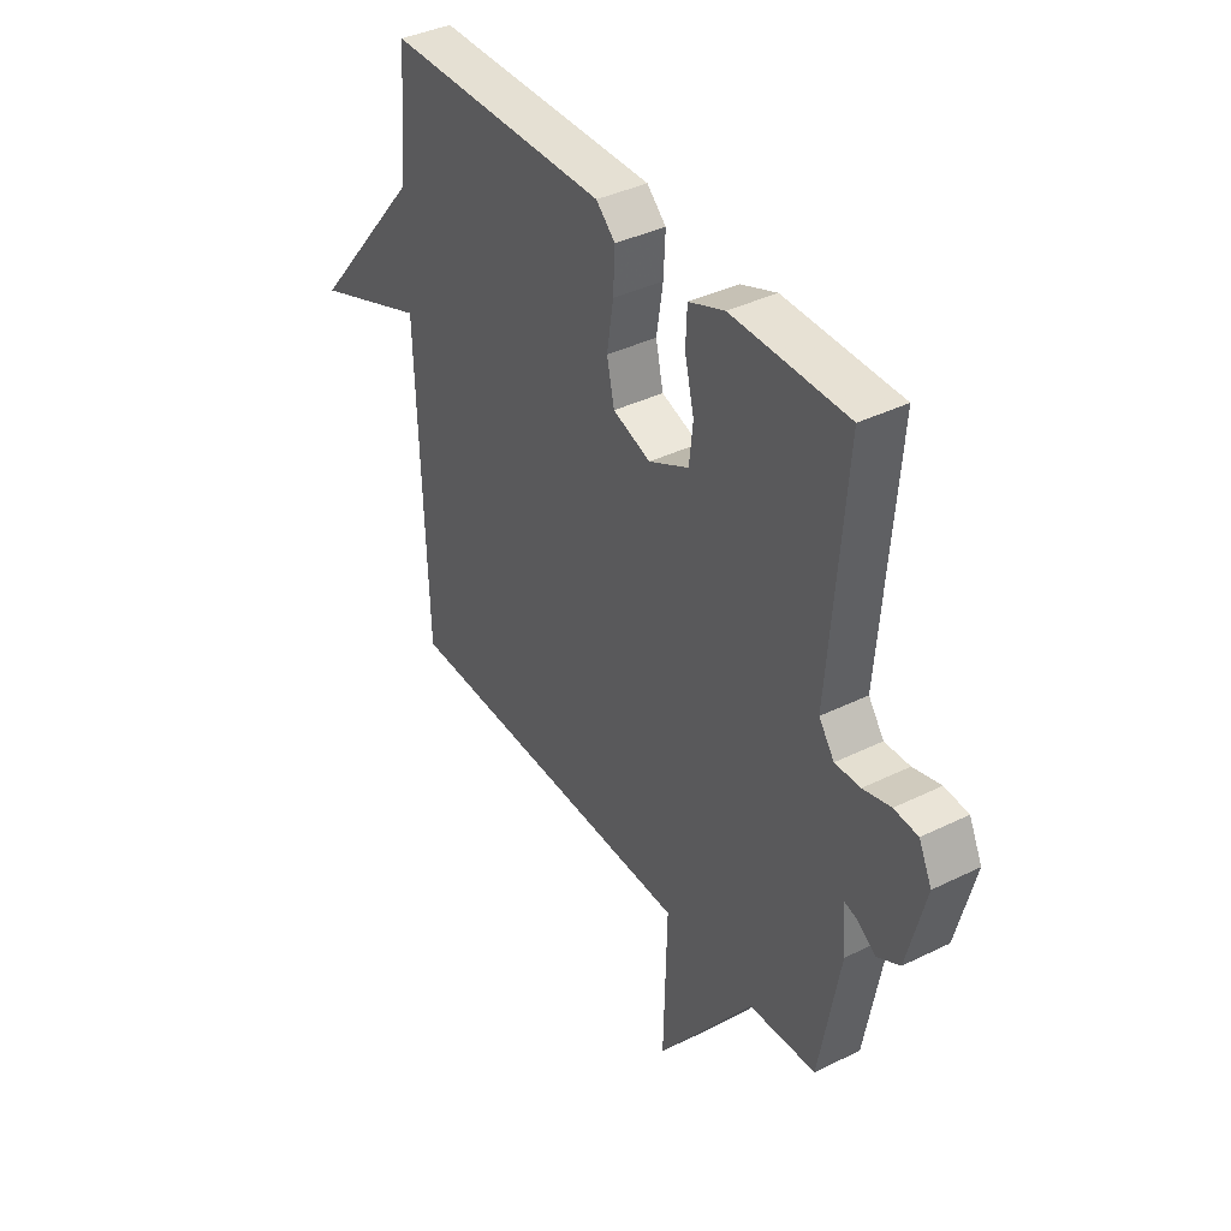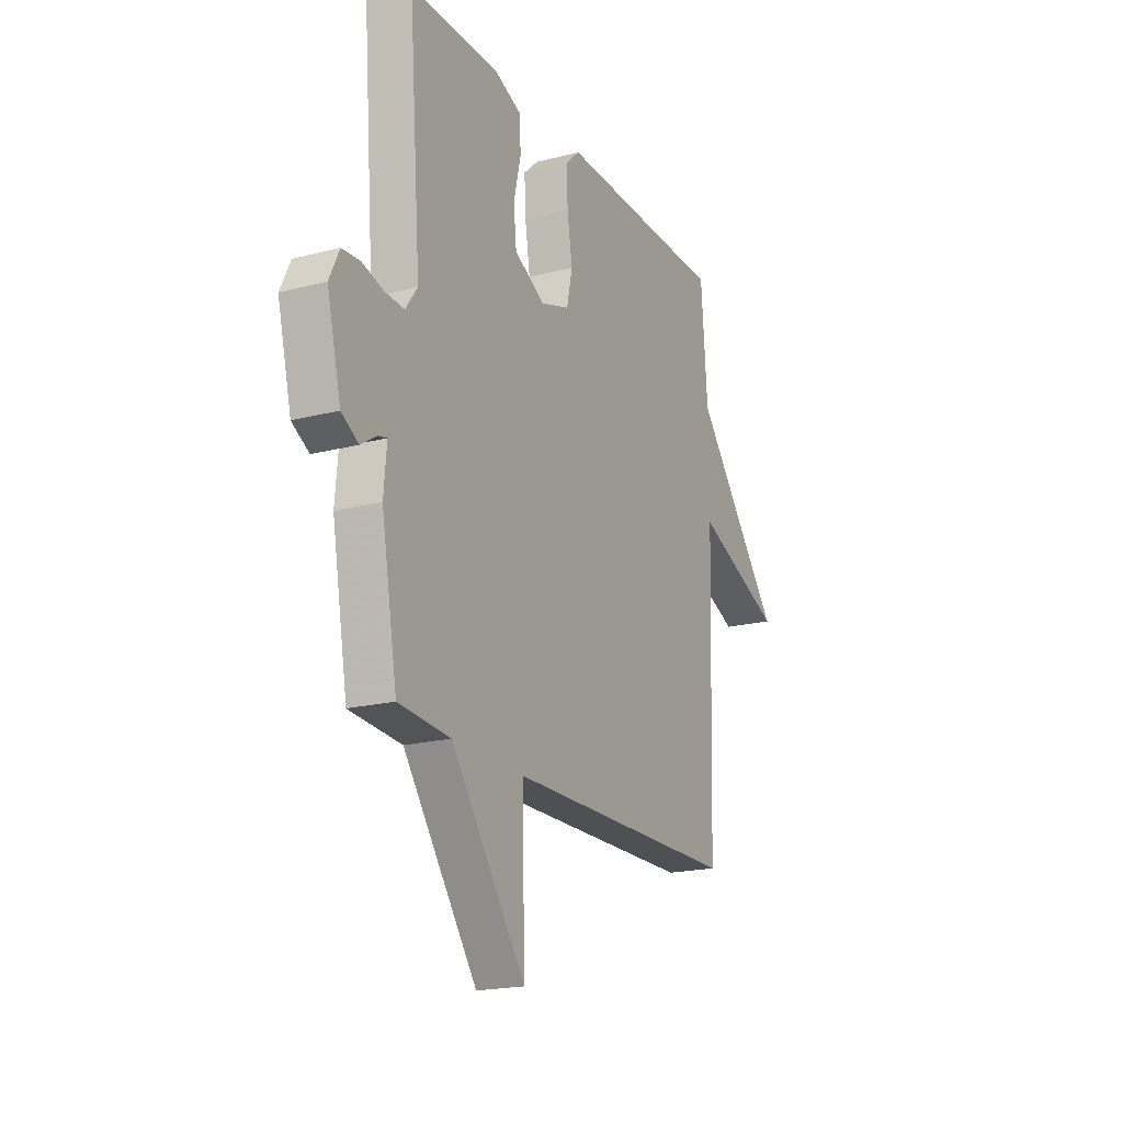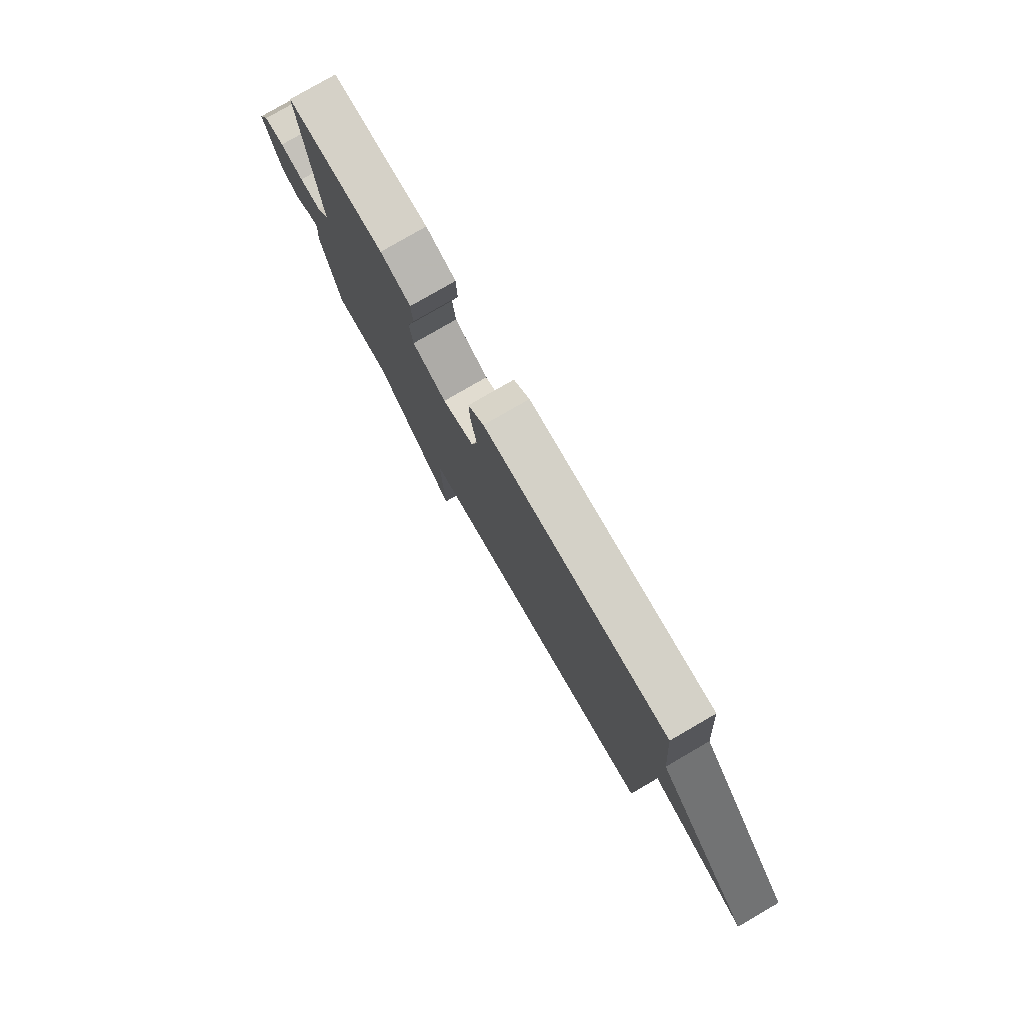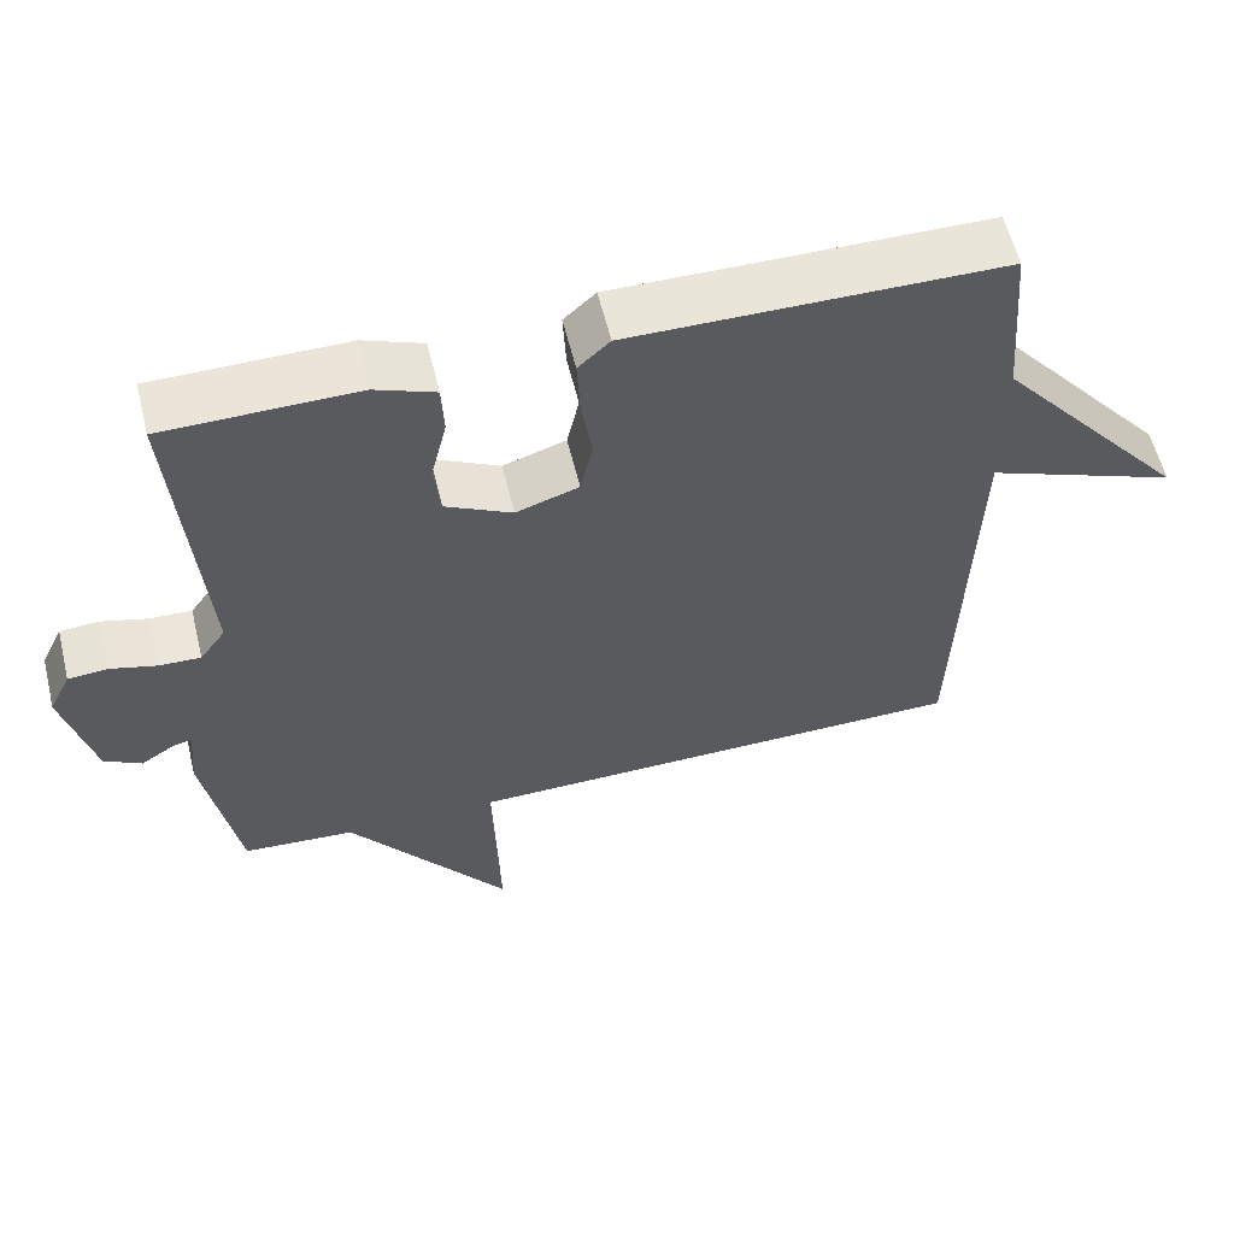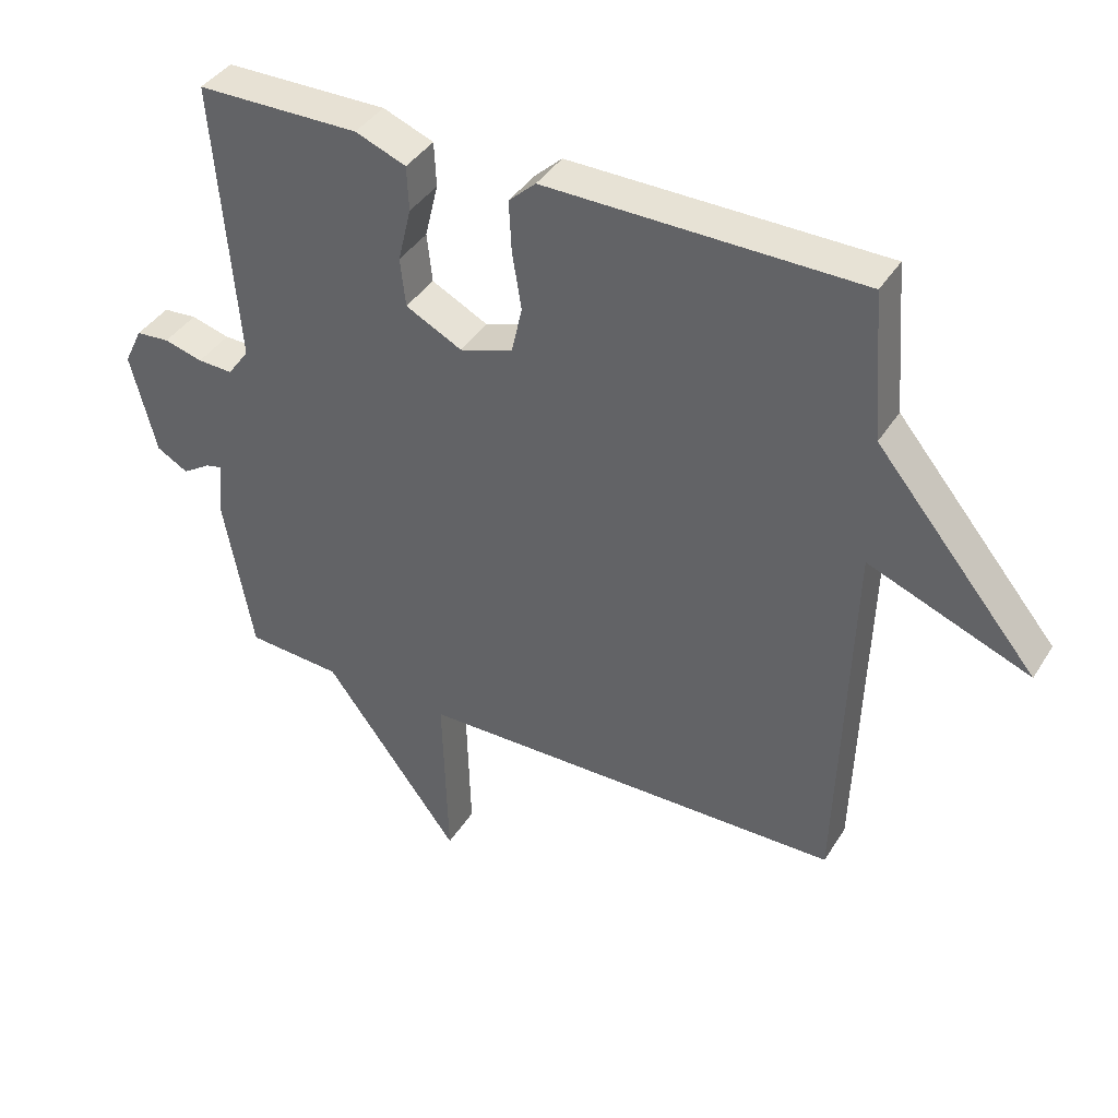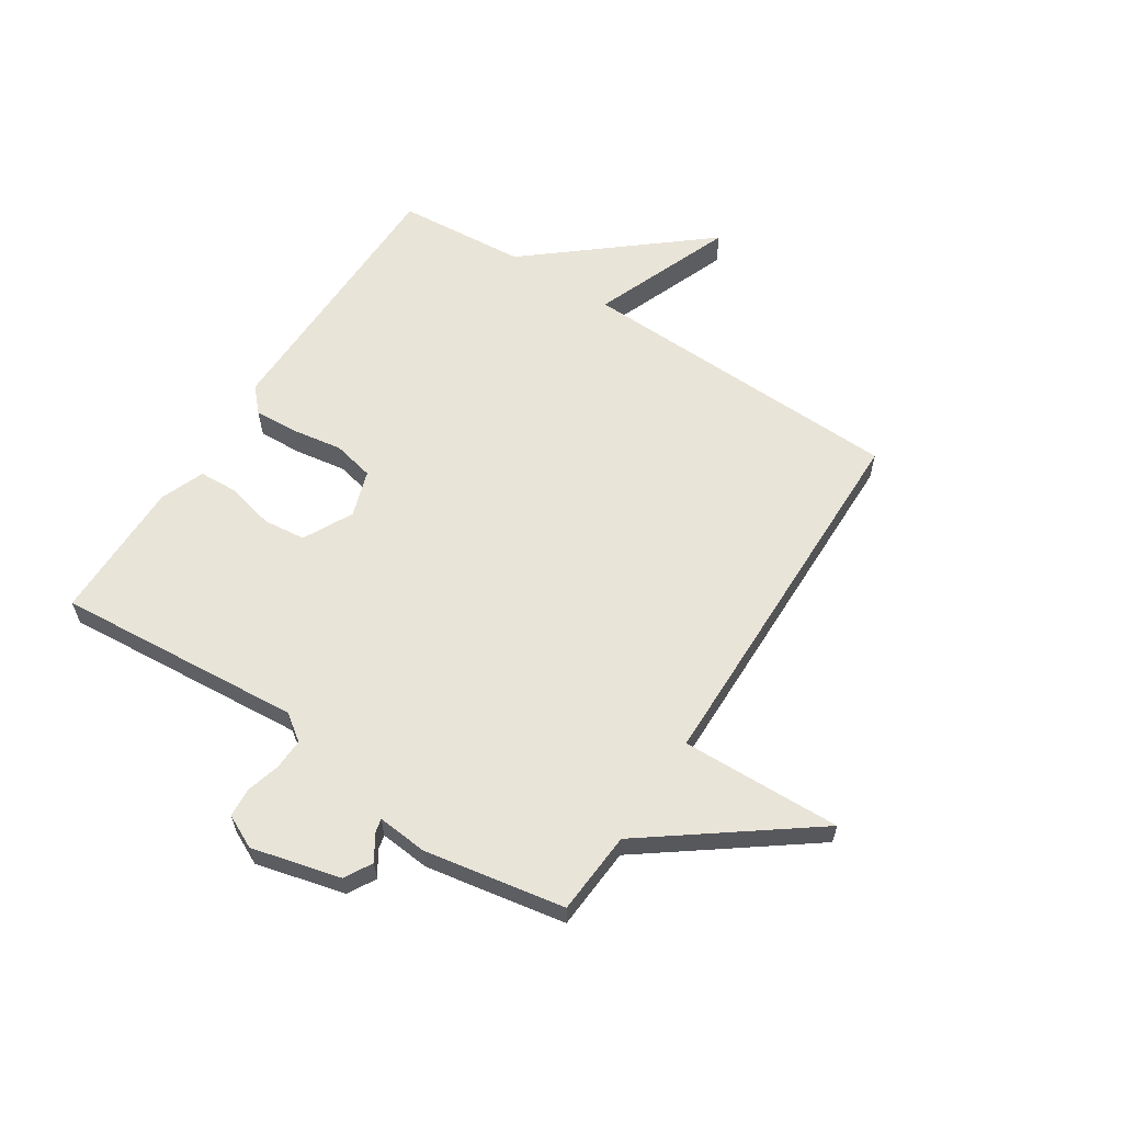
<metadata>
{"format":"obj","ext":"obj","renderer":"f3d","projection":"perspective","resolution":1024,"background":"white","views":[{"elev":38.9,"azim":58.4,"up":"+Z"},{"elev":-19.6,"azim":115.7,"up":"+Z"},{"elev":79.4,"azim":-120.1,"up":"+Z"},{"elev":58.4,"azim":166.3,"up":"+Z"},{"elev":40.0,"azim":-150.8,"up":"+Z"},{"elev":60.7,"azim":123.0,"up":"+Y"}]}
</metadata>
<code>
v 0.5 0.07 -0.5
v 0.355 0.07 -0.51
v 0.147 0.07 -0.789
v 0.155 0.07 -0.51
v -0.5 0.07 -0.5
v -0.518 0.07 0.075
v -0.764 0.07 -0.021
v -0.518 0.07 0.275
v -0.5 0.07 0.5
v -0.022 0.07 0.505
v 0.019 0.07 0.467
v 0.015 0.07 0.39
v 0.001 0.07 0.302
v 0.017 0.07 0.23
v 0.098 0.07 0.203
v 0.184 0.07 0.247
v 0.192 0.07 0.321
v 0.172 0.07 0.404
v 0.175 0.07 0.472
v 0.252 0.07 0.502
v 0.5 0.07 0.5
v 0.466 0.07 0.07
v 0.499 0.07 0.024
v 0.553 0.07 0.026
v 0.612 0.07 0.042
v 0.663 0.07 0.038
v 0.691 0.07 -0.02
v 0.652 0.07 -0.175
v 0.604 0.07 -0.202
v 0.561 0.07 -0.174
v 0.536 0.07 -0.168
v 0.544 0.07 -0.256
v 0.5 0 -0.5
v 0.355 0 -0.51
v 0.147 0 -0.789
v 0.155 0 -0.51
v -0.5 0 -0.5
v -0.518 0 0.075
v -0.764 0 -0.021
v -0.518 0 0.275
v -0.5 0 0.5
v -0.022 0 0.505
v 0.019 0 0.467
v 0.015 0 0.39
v 0.001 0 0.302
v 0.017 0 0.23
v 0.098 0 0.203
v 0.184 0 0.247
v 0.192 0 0.321
v 0.172 0 0.404
v 0.175 0 0.472
v 0.252 0 0.502
v 0.5 0 0.5
v 0.466 0 0.07
v 0.499 0 0.024
v 0.553 0 0.026
v 0.612 0 0.042
v 0.663 0 0.038
v 0.691 0 -0.02
v 0.652 0 -0.175
v 0.604 0 -0.202
v 0.561 0 -0.174
v 0.536 0 -0.168
v 0.544 0 -0.256
f 31 32 1 2
f 28 29 30
f 27 28 30
f 26 27 30
f 25 26 30
f 24 25 30
f 23 24 30 31
f 2 3 4
f 31 2 4
f 23 31 4
f 22 23 4
f 20 21 22
f 19 20 22
f 18 19 22
f 17 18 22
f 16 17 22 4
f 11 12 13
f 10 11 13
f 9 10 13
f 8 9 13
f 6 7 8 13
f 6 13 14
f 5 6 14 15
f 4 5 15 16
f 34 33 64 63
f 62 61 60
f 62 60 59
f 62 59 58
f 62 58 57
f 62 57 56
f 63 62 56 55
f 36 35 34
f 36 34 63
f 36 63 55
f 36 55 54
f 54 53 52
f 54 52 51
f 54 51 50
f 54 50 49
f 36 54 49 48
f 45 44 43
f 45 43 42
f 45 42 41
f 45 41 40
f 45 40 39 38
f 46 45 38
f 47 46 38 37
f 48 47 37 36
f 1 33 34 2
f 2 34 35 3
f 3 35 36 4
f 4 36 37 5
f 5 37 38 6
f 6 38 39 7
f 7 39 40 8
f 8 40 41 9
f 9 41 42 10
f 10 42 43 11
f 11 43 44 12
f 12 44 45 13
f 13 45 46 14
f 14 46 47 15
f 15 47 48 16
f 16 48 49 17
f 17 49 50 18
f 18 50 51 19
f 19 51 52 20
f 20 52 53 21
f 21 53 54 22
f 22 54 55 23
f 23 55 56 24
f 24 56 57 25
f 25 57 58 26
f 26 58 59 27
f 27 59 60 28
f 28 60 61 29
f 29 61 62 30
f 30 62 63 31
f 31 63 64 32
f 32 64 33 1

</code>
